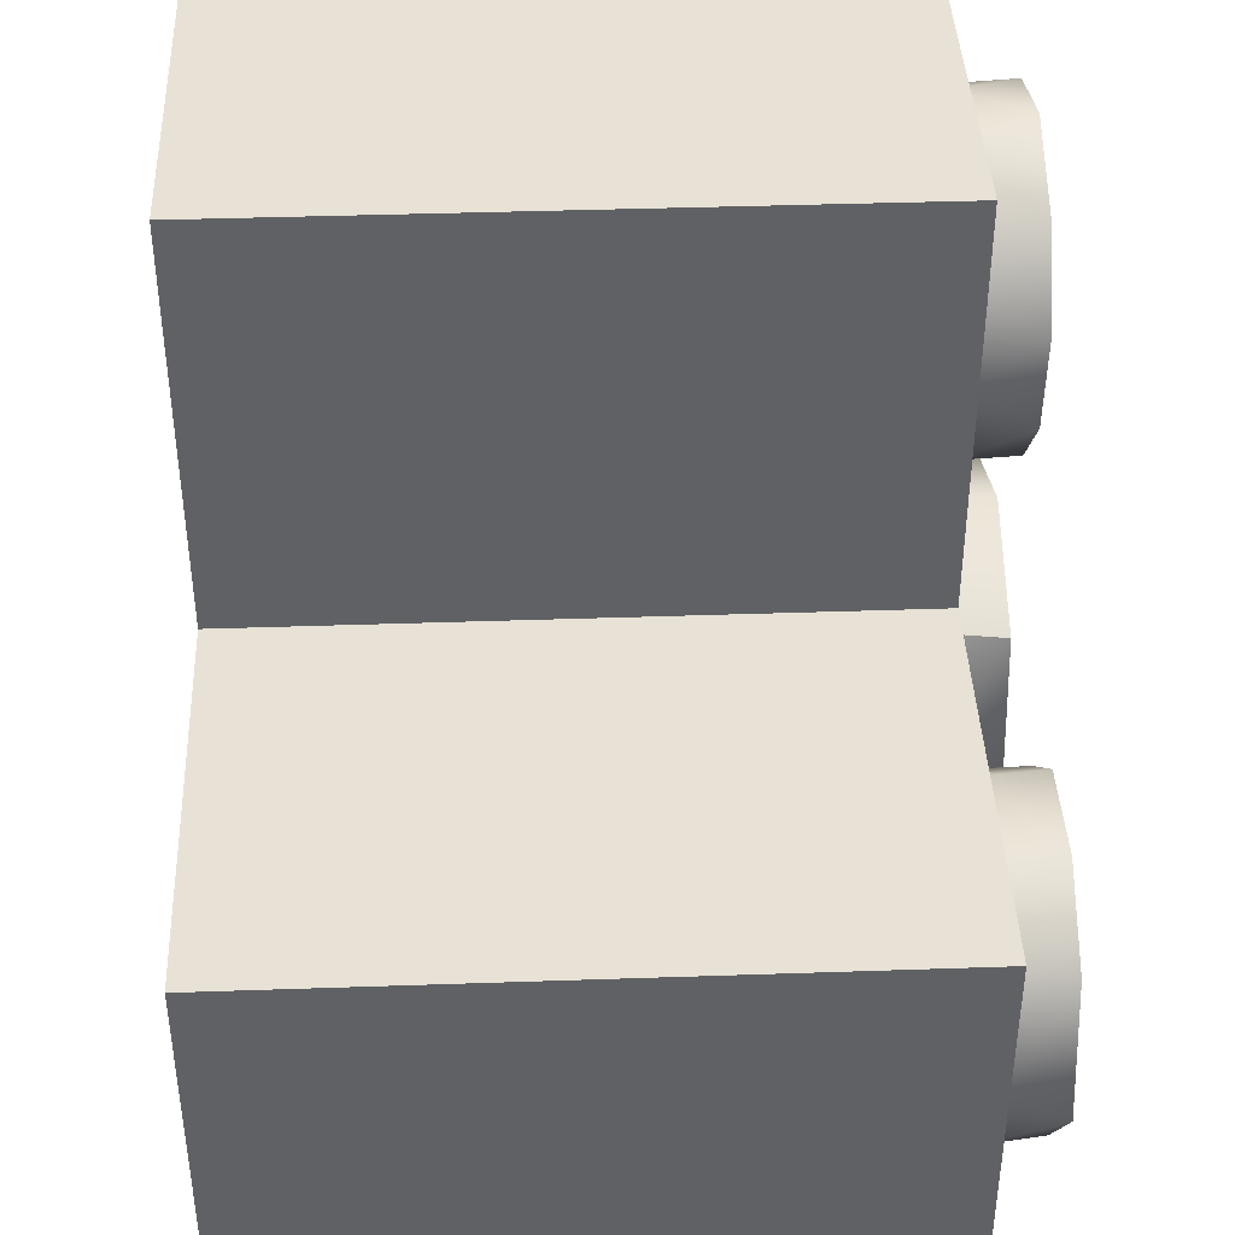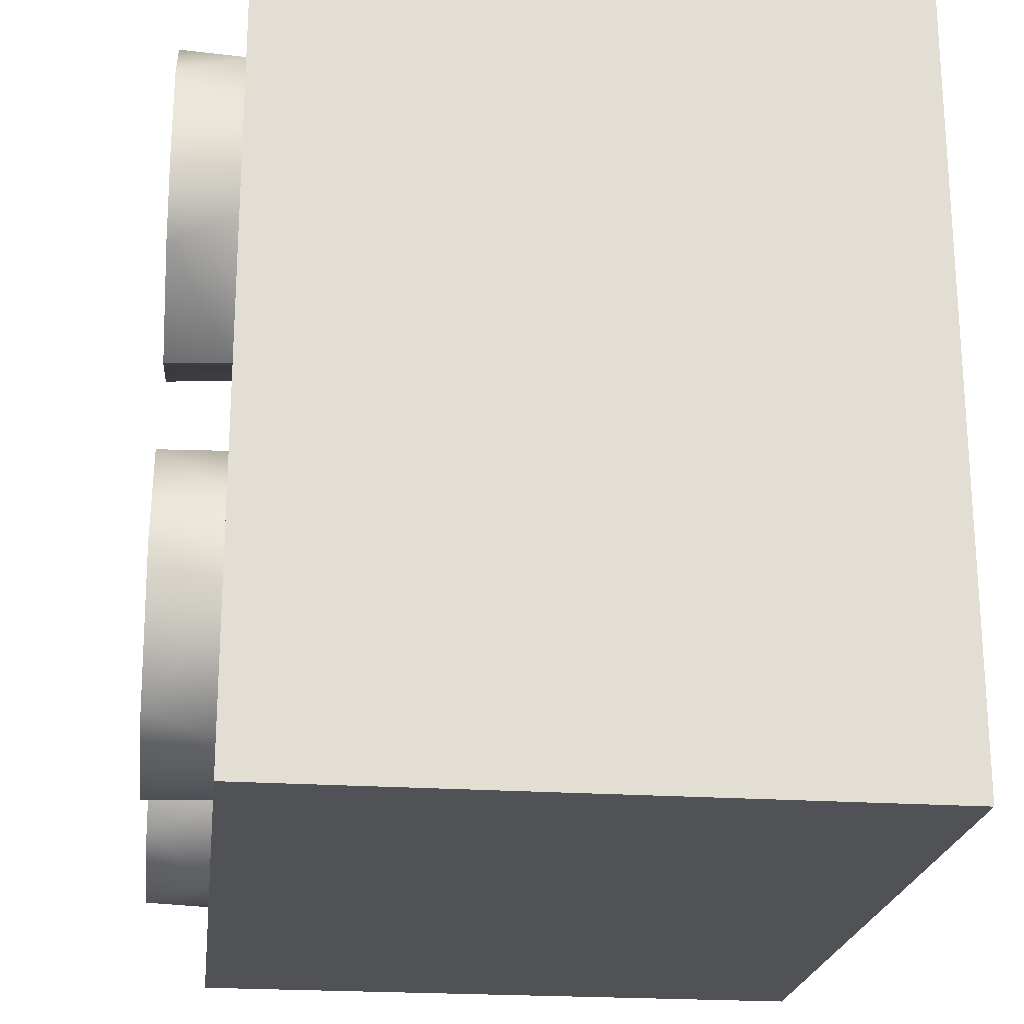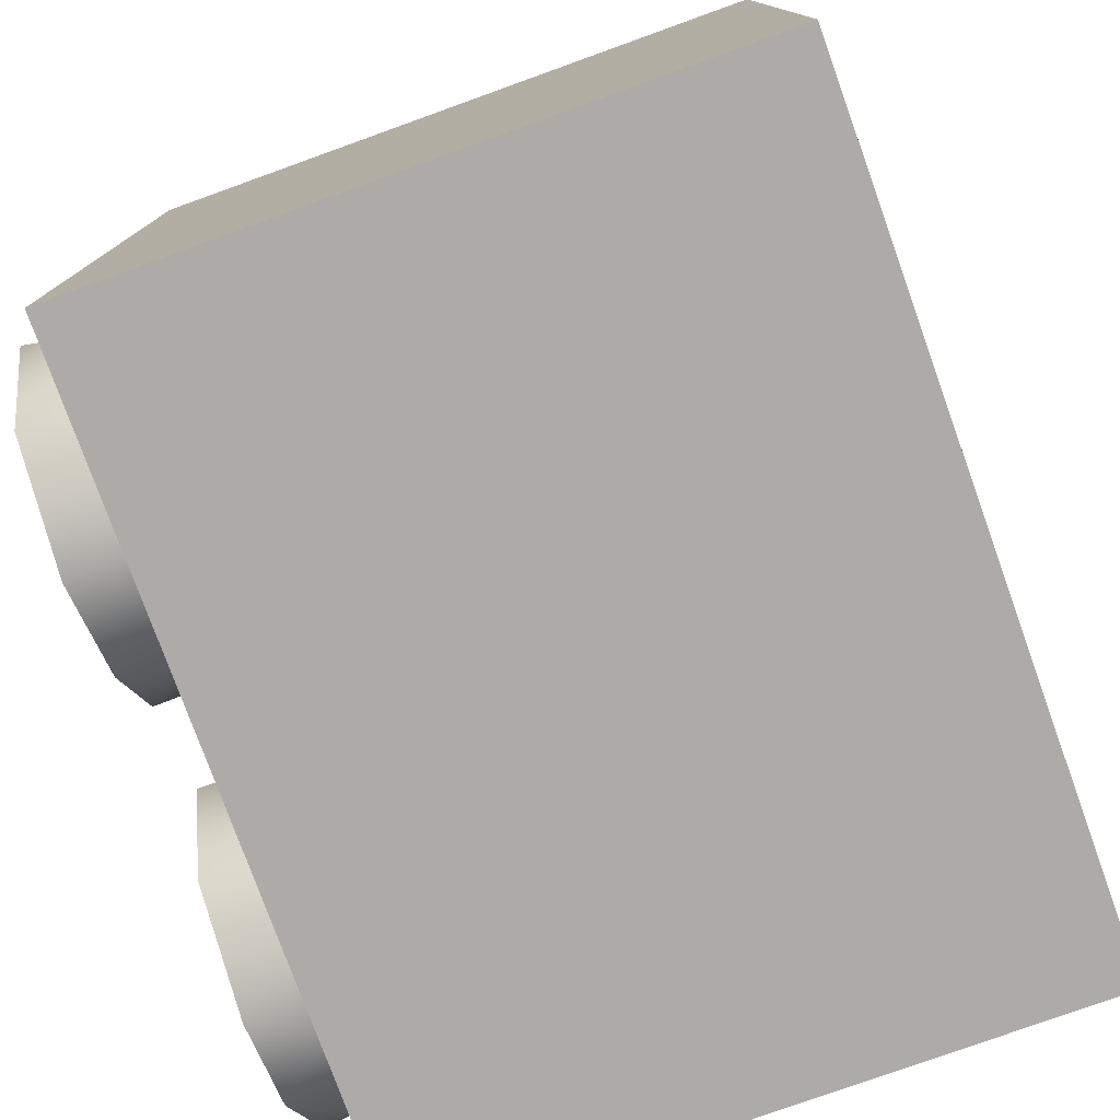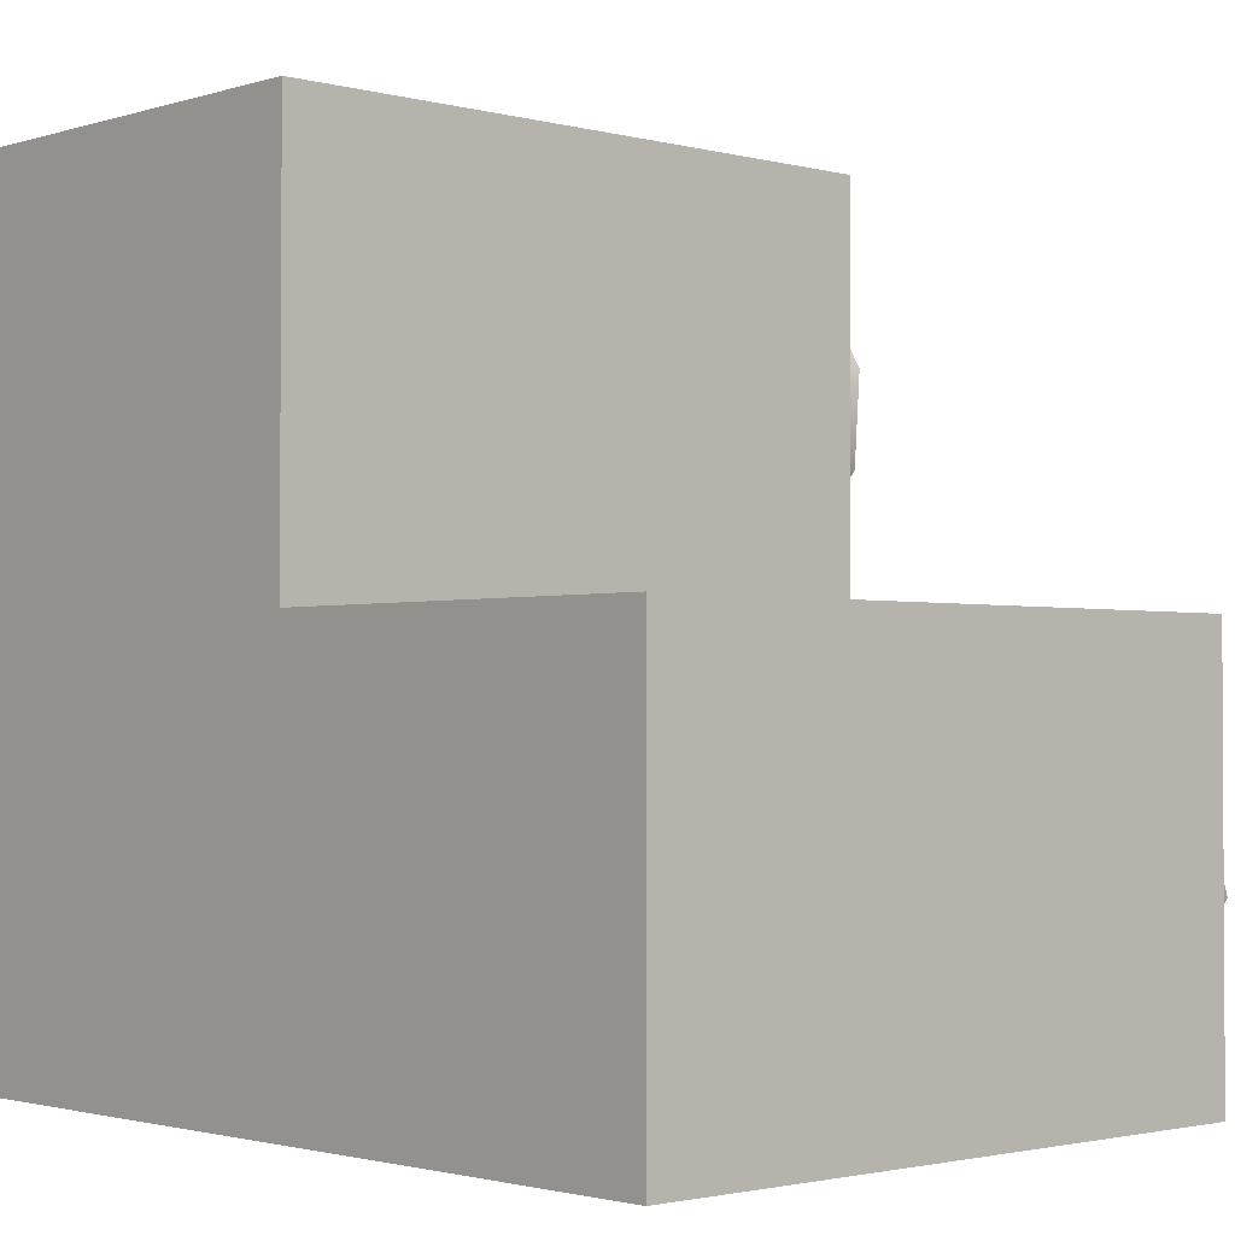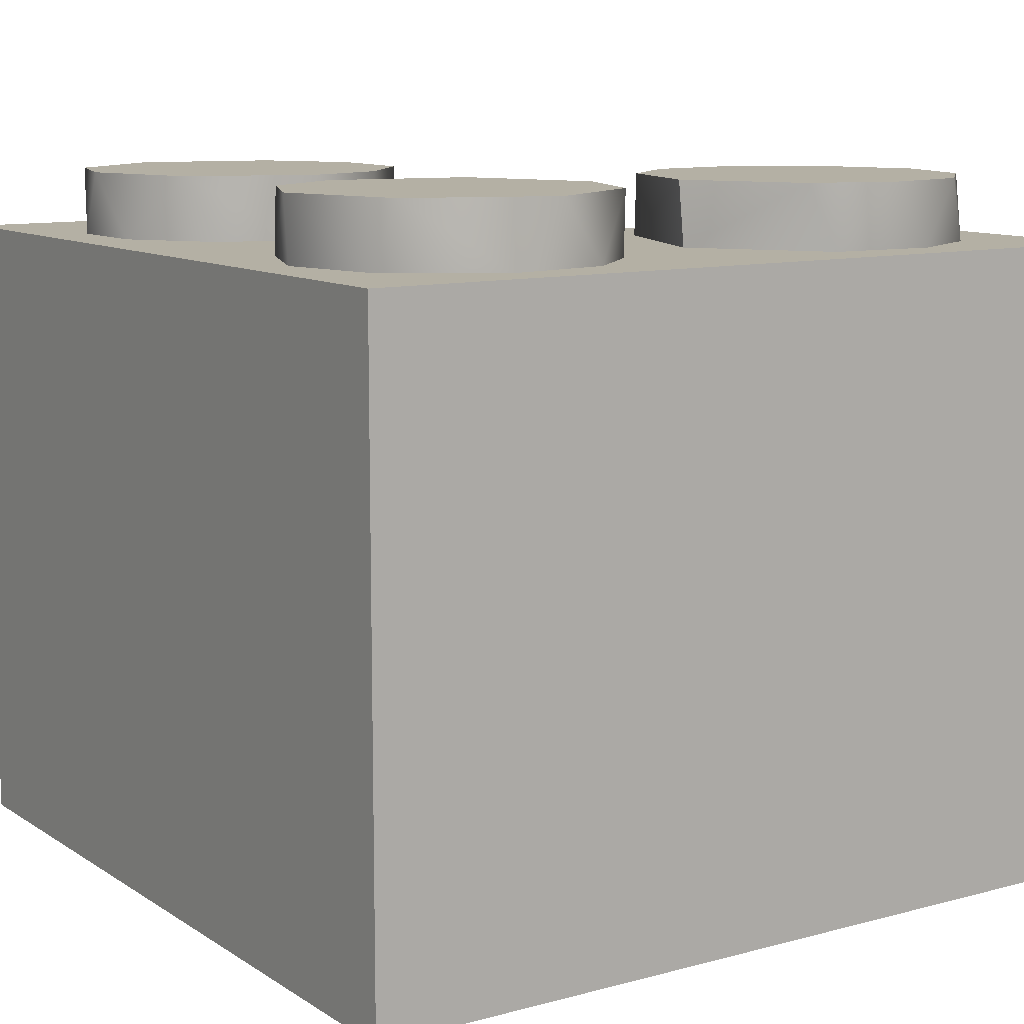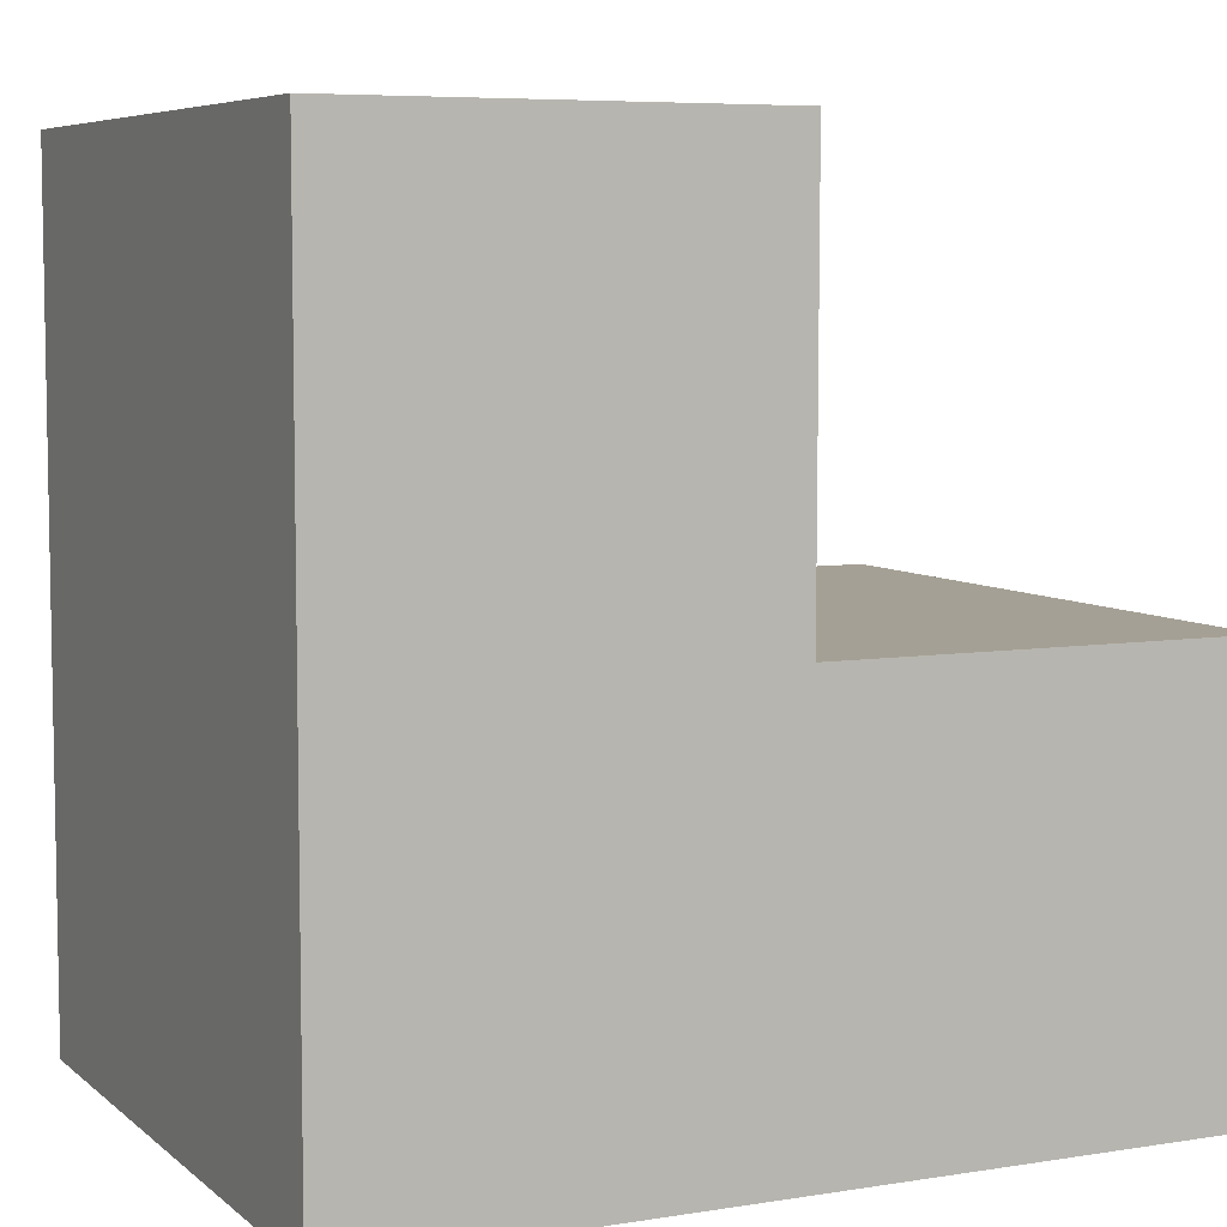
<metadata>
{"format":"obj","ext":"obj","renderer":"f3d","projection":"perspective","resolution":1024,"background":"white","views":[{"elev":41.0,"azim":87.6,"up":"+Z"},{"elev":-22.0,"azim":-96.8,"up":"+Z"},{"elev":-77.7,"azim":-70.2,"up":"+Z"},{"elev":-1.9,"azim":47.2,"up":"+Z"},{"elev":10.7,"azim":-123.6,"up":"+Y"},{"elev":6.5,"azim":-25.4,"up":"+Z"}]}
</metadata>
<code>
g Round Brick 1x1.310
v -0.02741 0.5407 -0.0712
v 0.02334 0.4392 -0.2525
v -0.03611 0.4392 -0.0654
v 0.01899 0.5407 -0.2873
v -0.05786 0.4392 -0.4236
v -0.06221 0.5407 -0.4221
v -0.213 0.5407 -0.4917
v -0.2188 0.4392 -0.4888
v -0.3783 0.4392 -0.4453
v -0.4073 0.5407 -0.4236
v -0.4827 0.4392 -0.2873
v -0.4929 0.5407 -0.2119
v -0.461 0.4392 -0.1234
v -0.3899 0.5407 -0.03349
v -0.3725 0.4392 -0.02334
v -0.2261 0.5407 0.02306
v -0.2217 0.4392 0.02306
v -0.02741 0.5407 -0.0712
v -0.03611 0.4392 -0.0654
v -0.4073 0.5407 -0.4236
v -0.213 0.5407 -0.4917
v -0.06221 0.5407 -0.4221
v -0.4929 0.5407 -0.2119
v 0.01899 0.5407 -0.2873
v -0.02741 0.5407 -0.0712
v -0.3899 0.5407 -0.03349
v -0.2261 0.5407 0.02306
v -0.04336 0.4392 0.2377
v -0.2623 0.5407 0.1594
v -0.2754 0.4392 0.1594
v -0.08106 0.5407 0.213
v 0.005942 0.5407 0.3261
v 0.02189 0.4392 0.4073
v 0.01609 0.5407 0.4755
v -0.007108 0.4392 0.5378
v -0.05931 0.5407 0.6045
v -0.1347 0.4392 0.6567
v -0.2101 0.5407 0.6741
v -0.2928 0.4392 0.6625
v -0.3566 0.5407 0.6379
v -0.4175 0.4392 0.5944
v -0.4581 0.5407 0.5378
v -0.4798 0.4392 0.4668
v -0.4842 0.5407 0.3986
v -0.4639 0.4392 0.3015
v -0.4378 0.5407 0.2652
v -0.2754 0.4392 0.1594
v -0.2623 0.5407 0.1594
v -0.4378 0.5407 0.2652
v -0.2623 0.5407 0.1594
v -0.08106 0.5407 0.213
v 0.005942 0.5407 0.3261
v -0.4842 0.5407 0.3986
v 0.01609 0.5407 0.4755
v -0.4581 0.5407 0.5378
v -0.05931 0.5407 0.6045
v -0.3566 0.5407 0.6379
v -0.2101 0.5407 0.6741
v 0.0915 0.4392 0.09121
v 0.09295 0.4392 0.7423
v -0.5567 0.4392 0.7423
v -0.5567 0.4392 -0.5584
v 0.7411 0.4392 -0.5584
v 0.7411 0.4392 0.09121
v 0.0915 -0.5787 0.09121
v 0.7411 -0.5787 0.09121
v 0.7411 -0.5787 -0.5584
v -0.5567 -0.5787 -0.5584
v -0.5567 -0.5787 0.7423
v 0.09295 -0.5787 0.7423
v -0.5567 -0.5787 0.7423
v -0.5567 -0.5787 -0.5584
v -0.5567 0.4392 -0.5584
v -0.5567 0.4392 0.7423
v 0.0915 -0.5787 0.09121
v 0.09295 -0.5787 0.7423
v 0.09295 0.4392 0.7423
v 0.0915 0.4392 0.09121
v 0.09295 0.4392 0.7423
v 0.09295 -0.5787 0.7423
v -0.5567 -0.5787 0.7423
v -0.5567 0.4392 0.7423
v 0.7411 0.4392 0.09121
v 0.7411 -0.5787 0.09121
v 0.0915 -0.5787 0.09121
v 0.0915 0.4392 0.09121
v -0.5567 0.4392 -0.5584
v -0.5567 -0.5787 -0.5584
v 0.7411 -0.5787 -0.5584
v 0.7411 0.4392 -0.5584
v 0.7411 0.4392 -0.5584
v 0.7411 -0.5787 -0.5584
v 0.7411 -0.5787 0.09121
v 0.7411 0.4392 0.09121
v 0.2336 0.5407 -0.4207
v 0.4192 0.5407 -0.4874
v 0.5613 0.5407 -0.4424
v 0.673 0.5407 -0.28
v 0.1611 0.5407 -0.2278
v 0.6179 0.5407 -0.0741
v 0.2017 0.5407 -0.1002
v 0.3192 0.5407 0.005658
v 0.4845 0.5407 0.01146
v 0.1901 0.4392 -0.1147
v 0.2017 0.5407 -0.1002
v 0.3192 0.5407 0.005658
v 0.1611 0.5407 -0.2278
v 0.338 0.4392 0.01581
v 0.164 0.4392 -0.2539
v 0.4845 0.5407 0.01146
v 0.5642 0.4392 -0.02044
v 0.6179 0.5407 -0.0741
v 0.6759 0.4392 -0.2191
v 0.673 0.5407 -0.28
v 0.6005 0.4392 -0.4105
v 0.5613 0.5407 -0.4424
v 0.4772 0.4392 -0.4787
v 0.4192 0.5407 -0.4874
v 0.3351 0.4392 -0.4758
v 0.2336 0.5407 -0.4207
v 0.209 0.4392 -0.3801
g Round Brick 1x1.310_0
f 3 2 1
f 1 2 4
f 2 5 4
f 4 5 6
f 6 5 7
f 5 8 7
f 8 9 7
f 7 9 10
f 9 11 10
f 10 11 12
f 11 13 12
f 12 13 14
f 13 15 14
f 16 14 15
f 17 16 15
f 18 16 17
f 19 18 17
f 22 21 20
f 20 23 22
f 23 24 22
f 23 25 24
f 23 26 25
f 26 27 25
f 30 29 28
f 29 31 28
f 32 28 31
f 33 28 32
f 34 33 32
f 35 33 34
f 36 35 34
f 37 35 36
f 38 37 36
f 39 37 38
f 40 39 38
f 41 39 40
f 42 41 40
f 43 41 42
f 44 43 42
f 45 43 44
f 46 45 44
f 47 45 46
f 48 47 46
f 51 50 49
f 49 52 51
f 49 53 52
f 53 54 52
f 53 55 54
f 55 56 54
f 55 57 56
f 57 58 56
f 61 60 59
f 62 61 59
f 59 63 62
f 63 59 64
f 67 66 65
f 68 67 65
f 65 69 68
f 65 70 69
f 73 72 71
f 74 73 71
f 77 76 75
f 78 77 75
f 81 80 79
f 82 81 79
f 85 84 83
f 86 85 83
f 89 88 87
f 90 89 87
f 93 92 91
f 94 93 91
f 97 96 95
f 95 98 97
f 95 99 98
f 99 100 98
f 99 101 100
f 101 102 100
f 102 103 100
f 106 105 104
f 107 104 105
f 108 106 104
f 109 104 107
f 106 108 110
f 108 111 110
f 110 111 112
f 111 113 112
f 112 113 114
f 113 115 114
f 114 115 116
f 115 117 116
f 116 117 118
f 117 119 118
f 120 109 107
f 118 119 120
f 121 109 120
f 119 121 120

</code>
